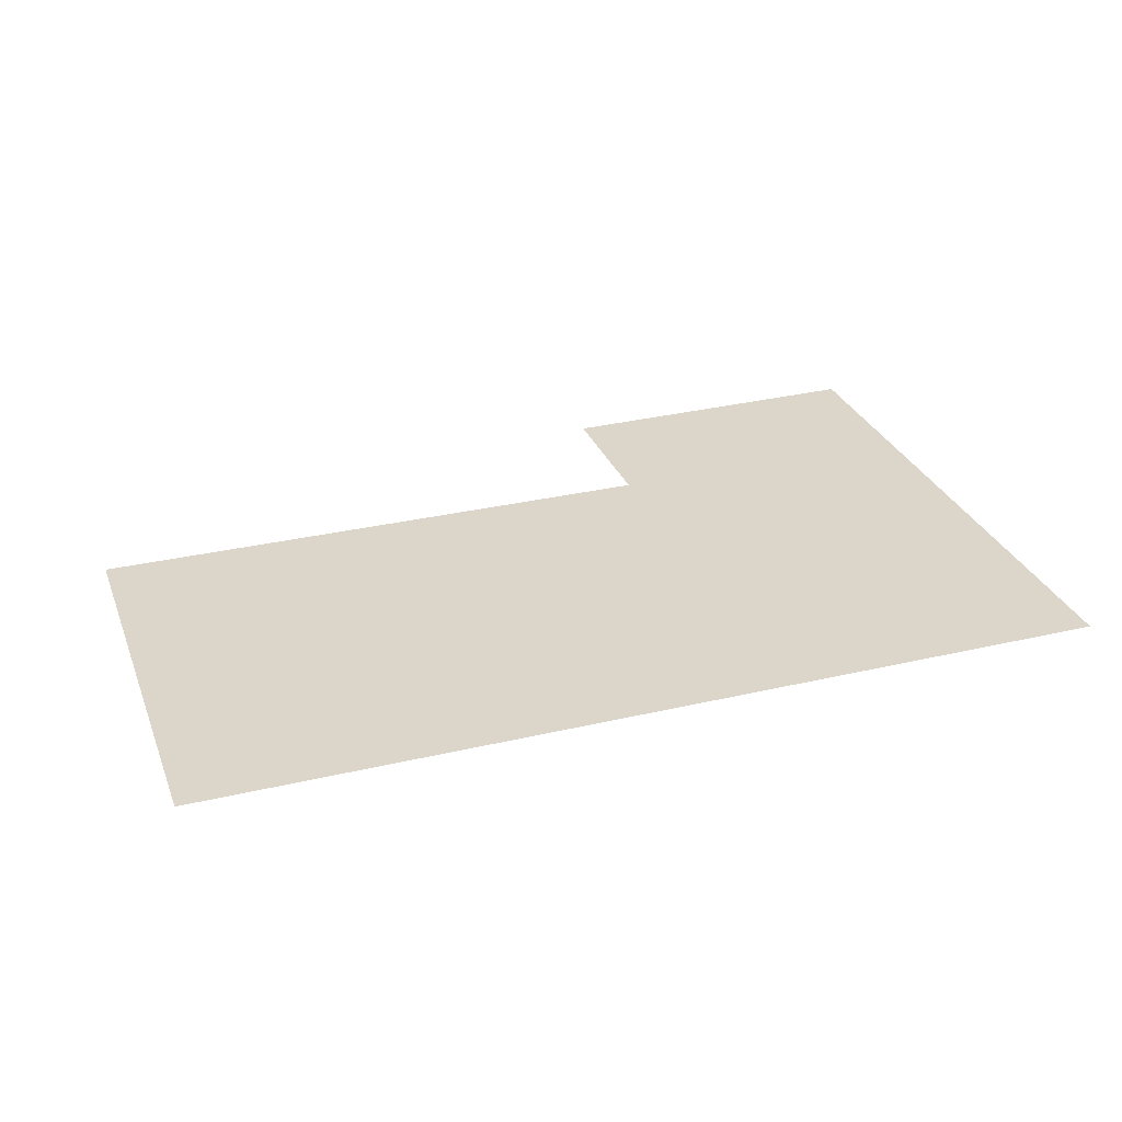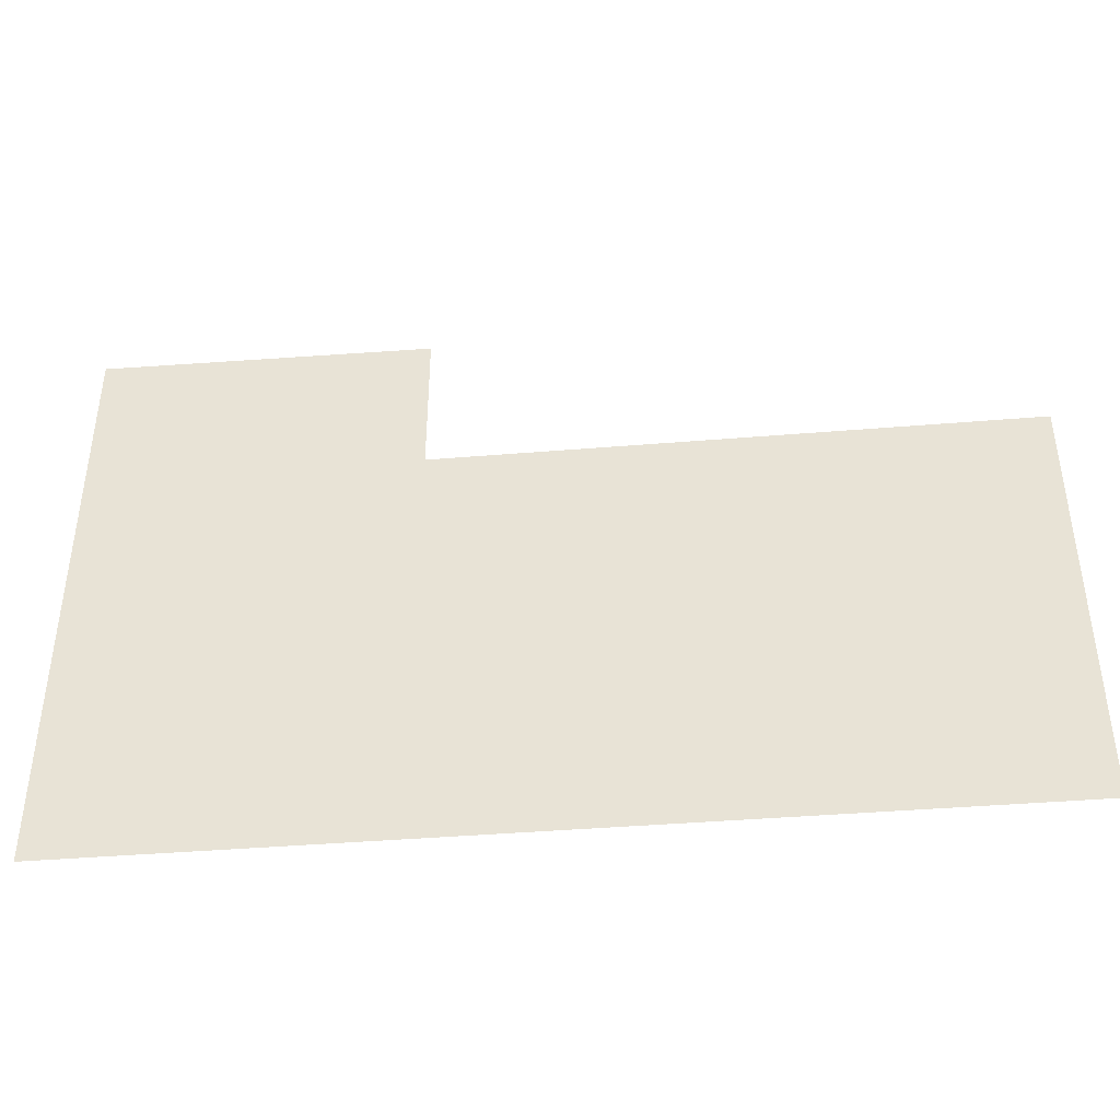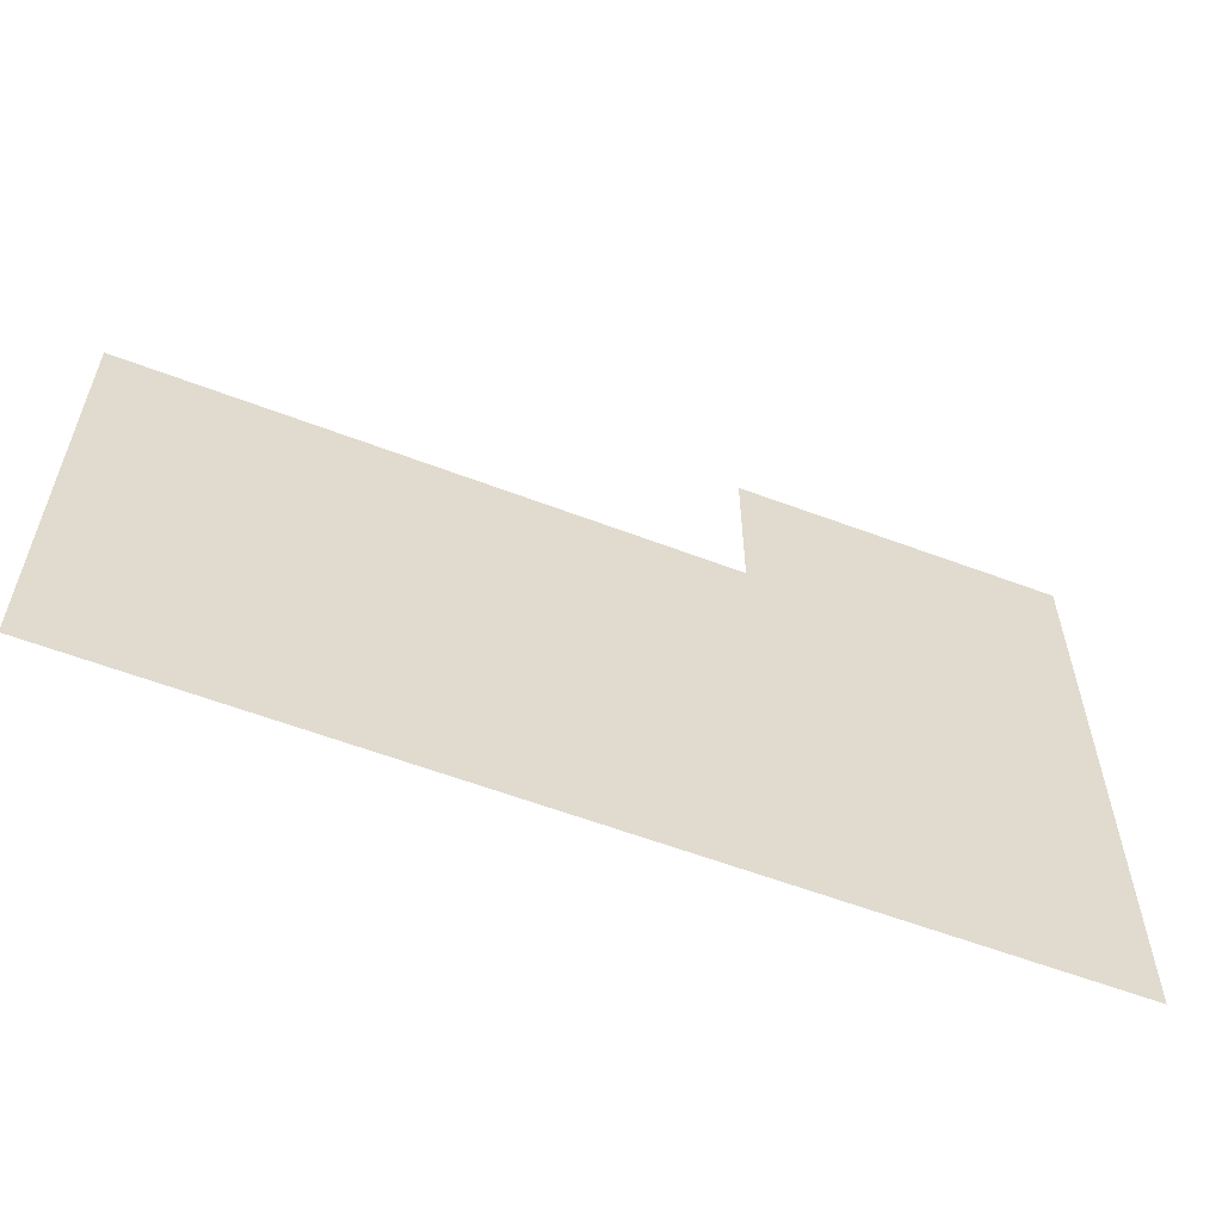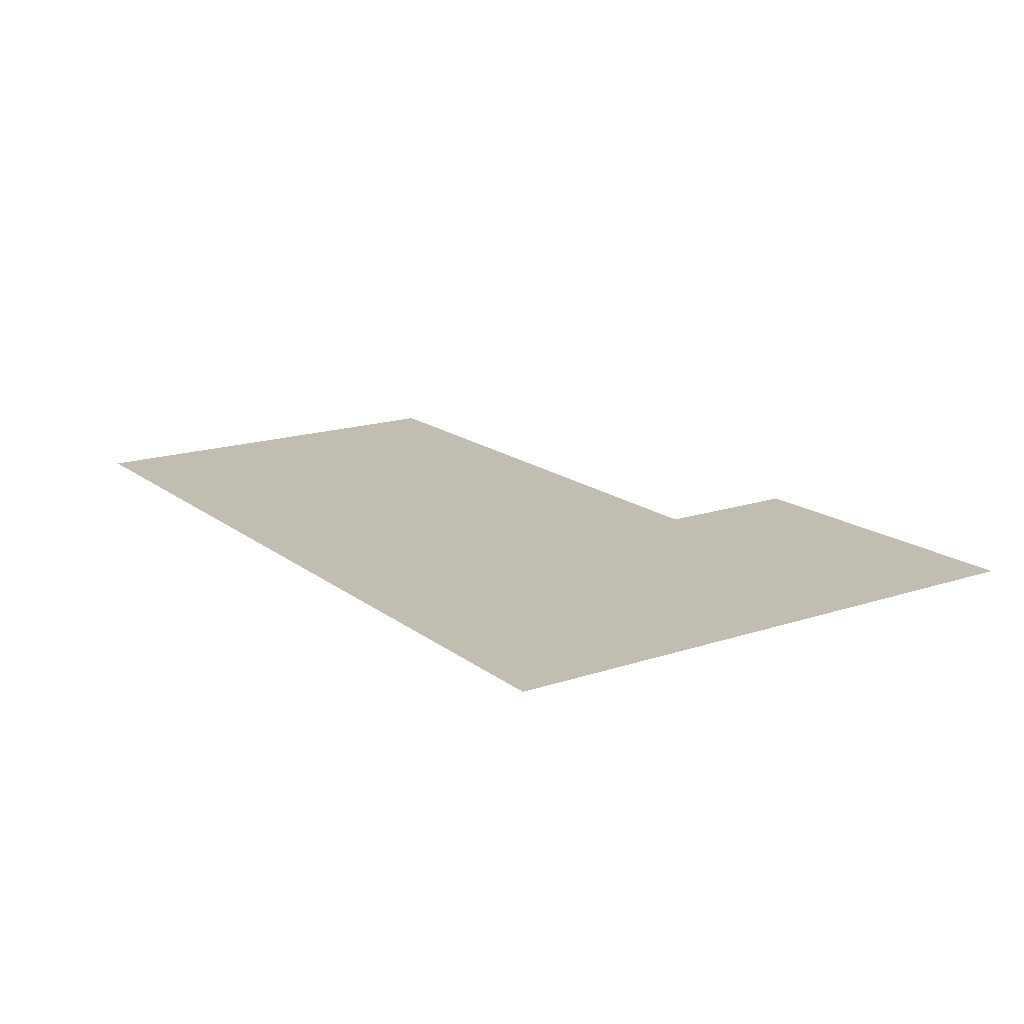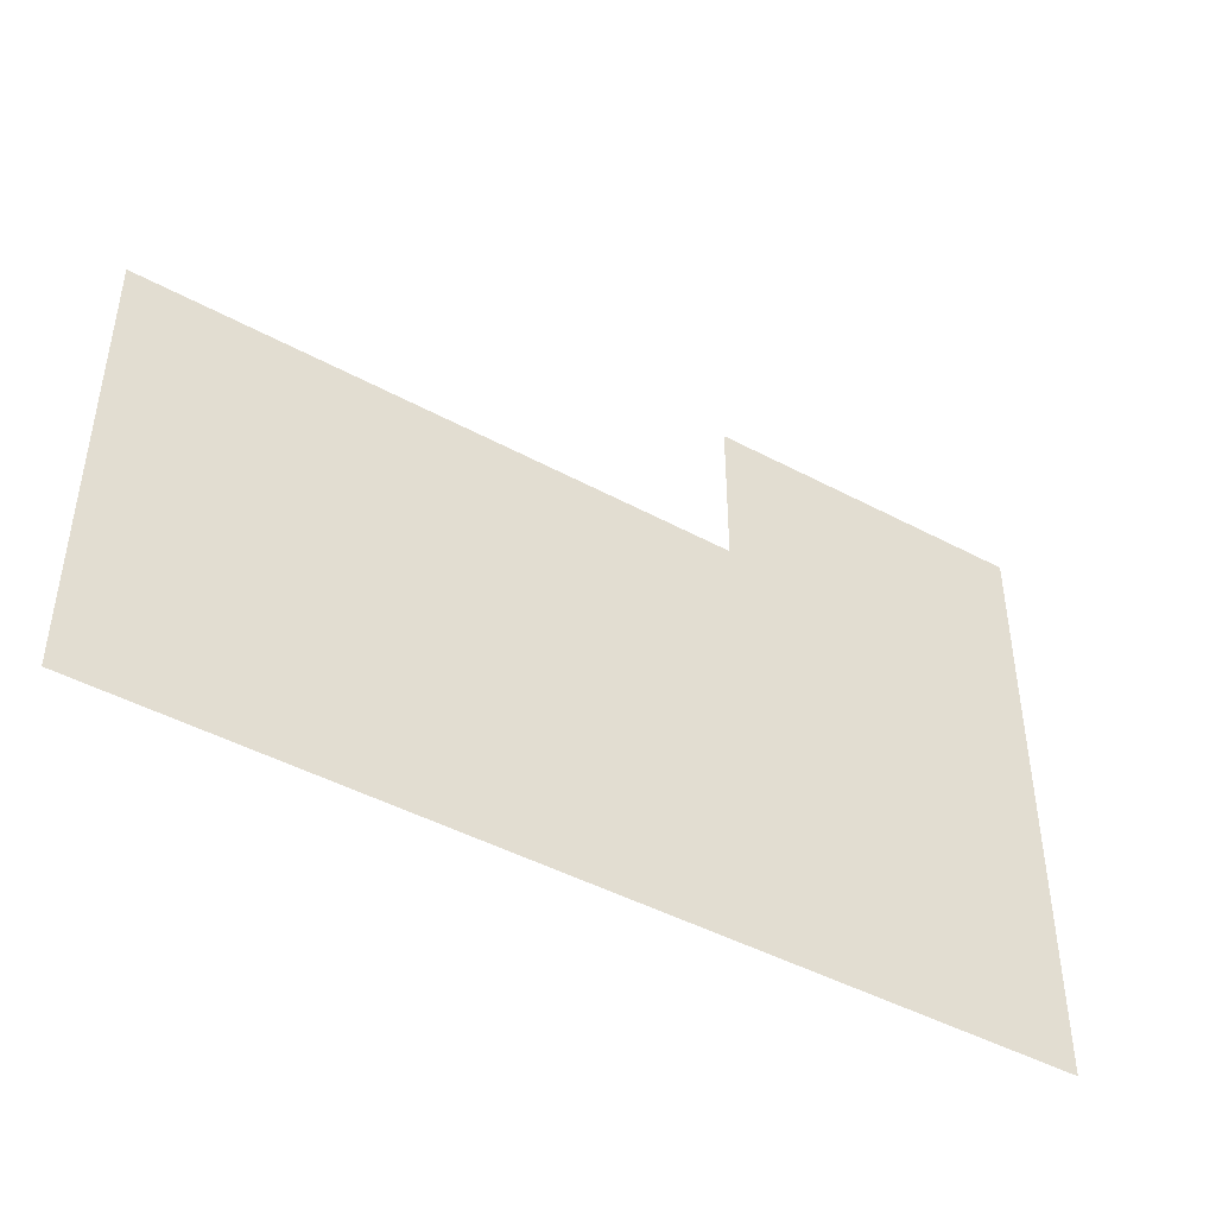
<metadata>
{"format":"obj","ext":"obj","renderer":"f3d","projection":"perspective","resolution":1024,"background":"white","views":[{"elev":29.9,"azim":-19.0,"up":"+Z"},{"elev":-41.6,"azim":-174.3,"up":"+Y"},{"elev":-57.8,"azim":-21.7,"up":"+Y"},{"elev":16.7,"azim":56.1,"up":"+Z"},{"elev":-44.3,"azim":-32.6,"up":"+Y"}]}
</metadata>
<code>
v -5.663 -5.724 0.05
v -0.805 -3.393 0.05
v -5.663 -3.461 0.05
v -0.805 -12.13 0.05
v -14.31 -12.13 0.05
v -14.31 -5.724 0.05
g Terrain_(2)_1686_4
f 1 3 2
f 1 2 4
f 5 1 4
f 6 1 5

</code>
